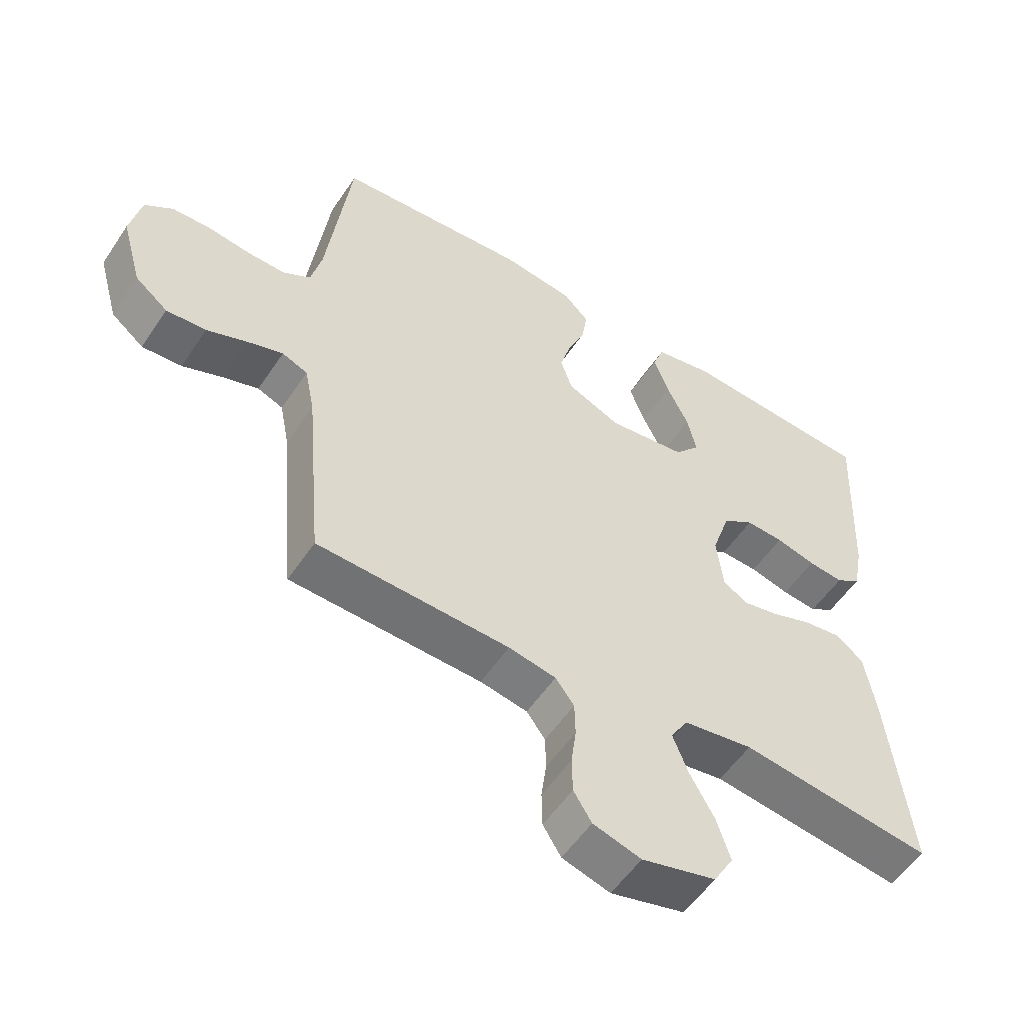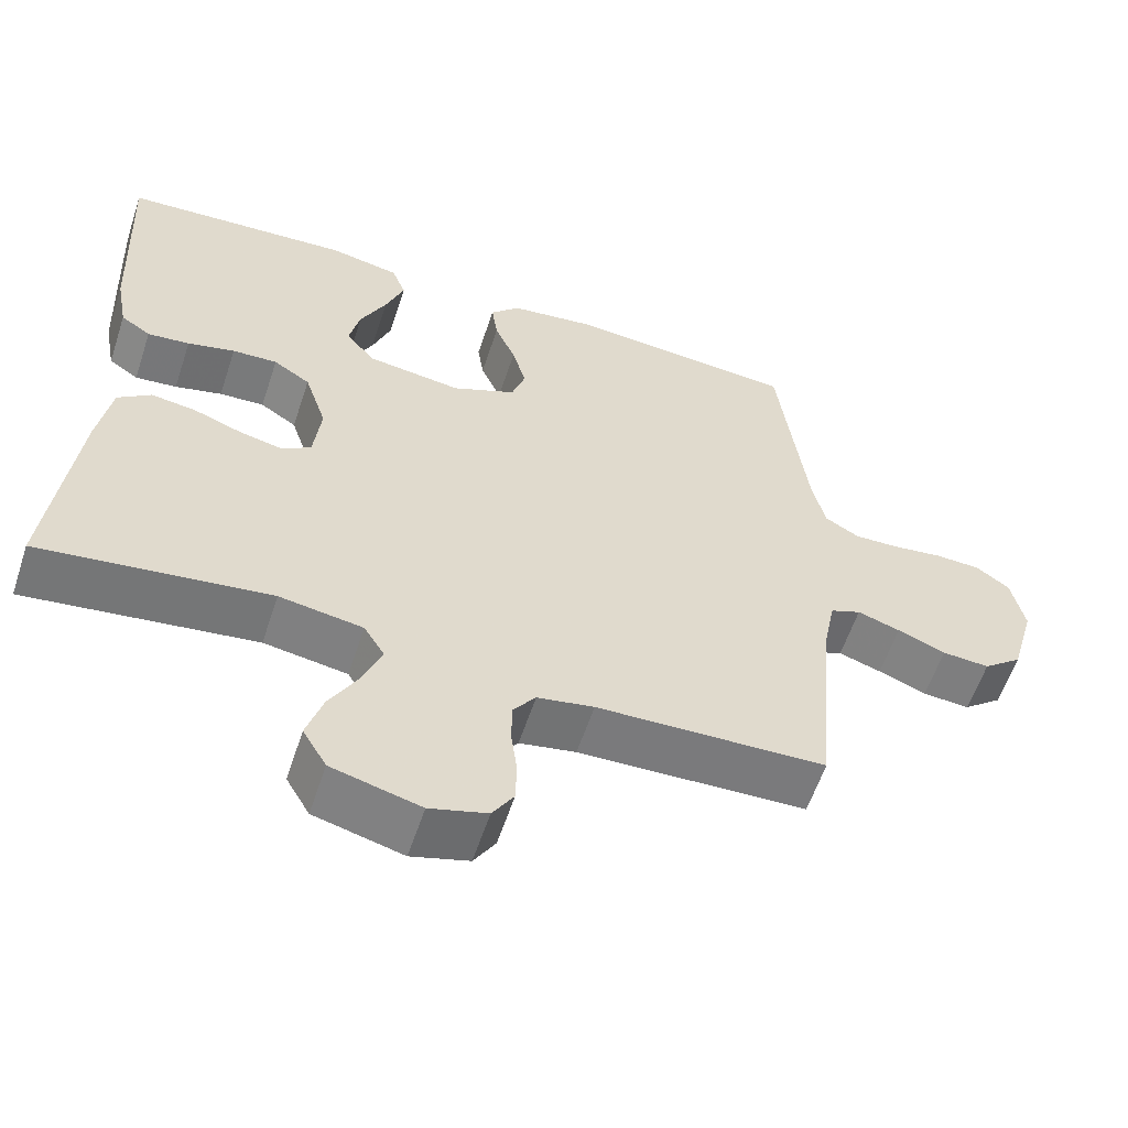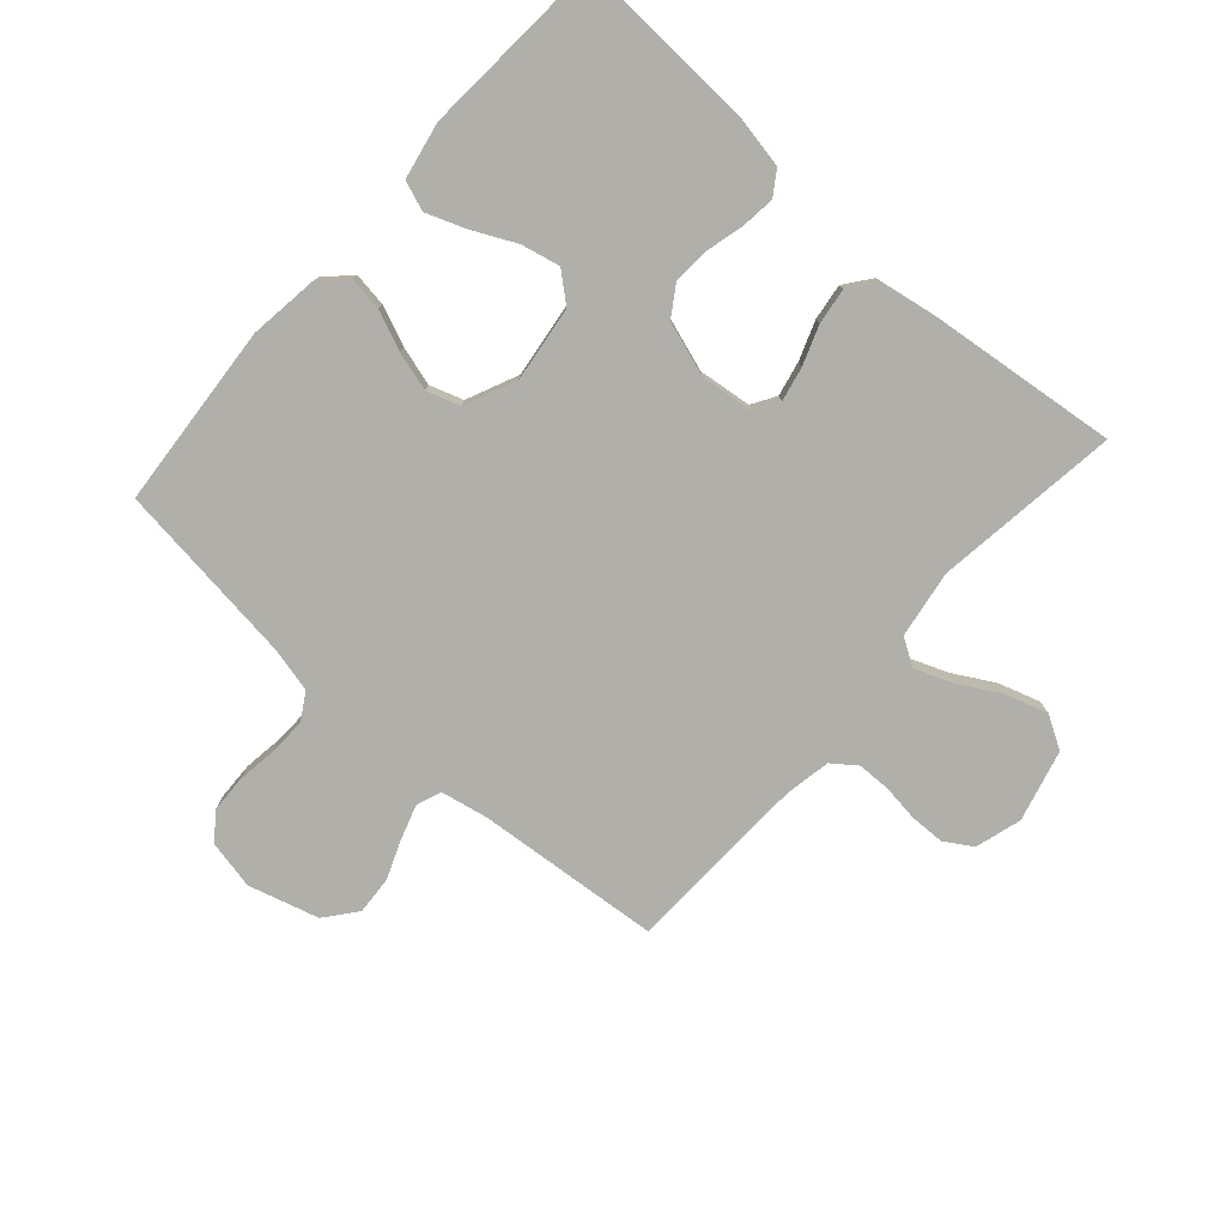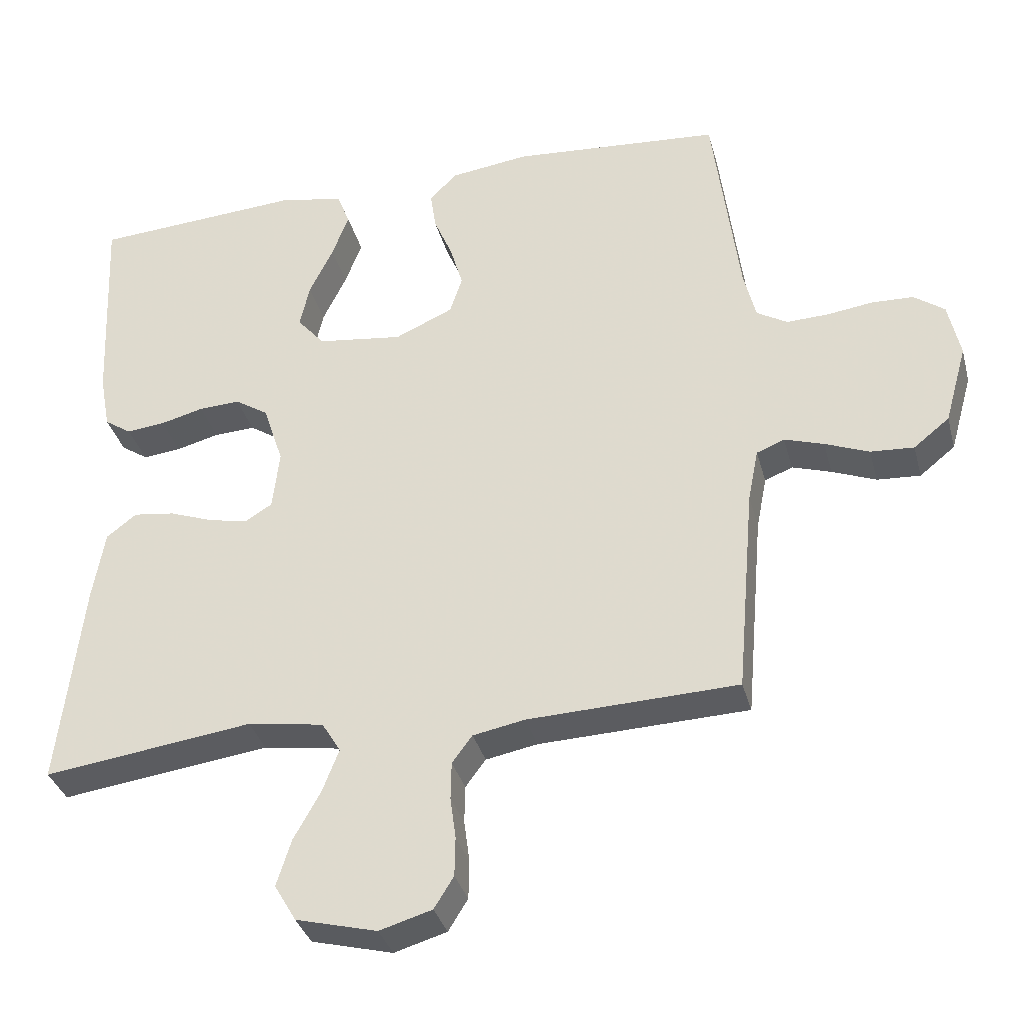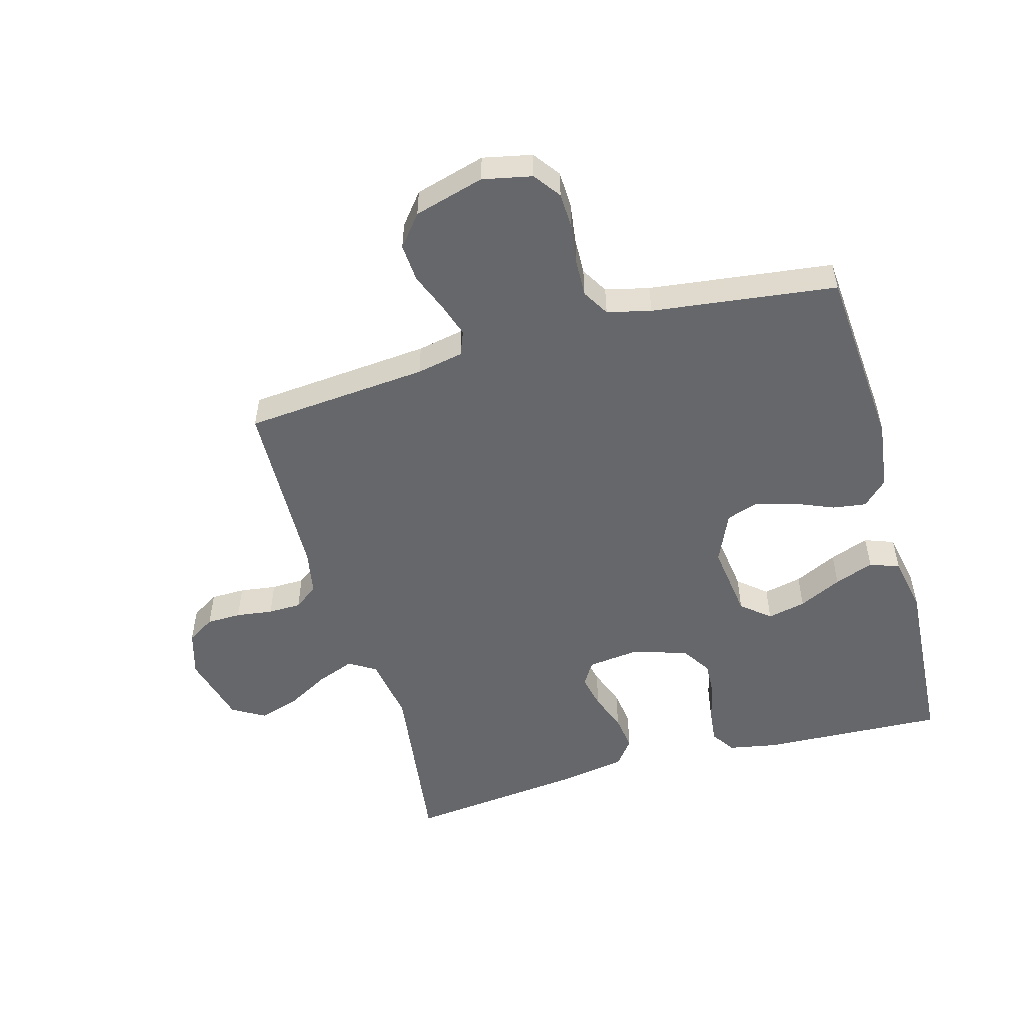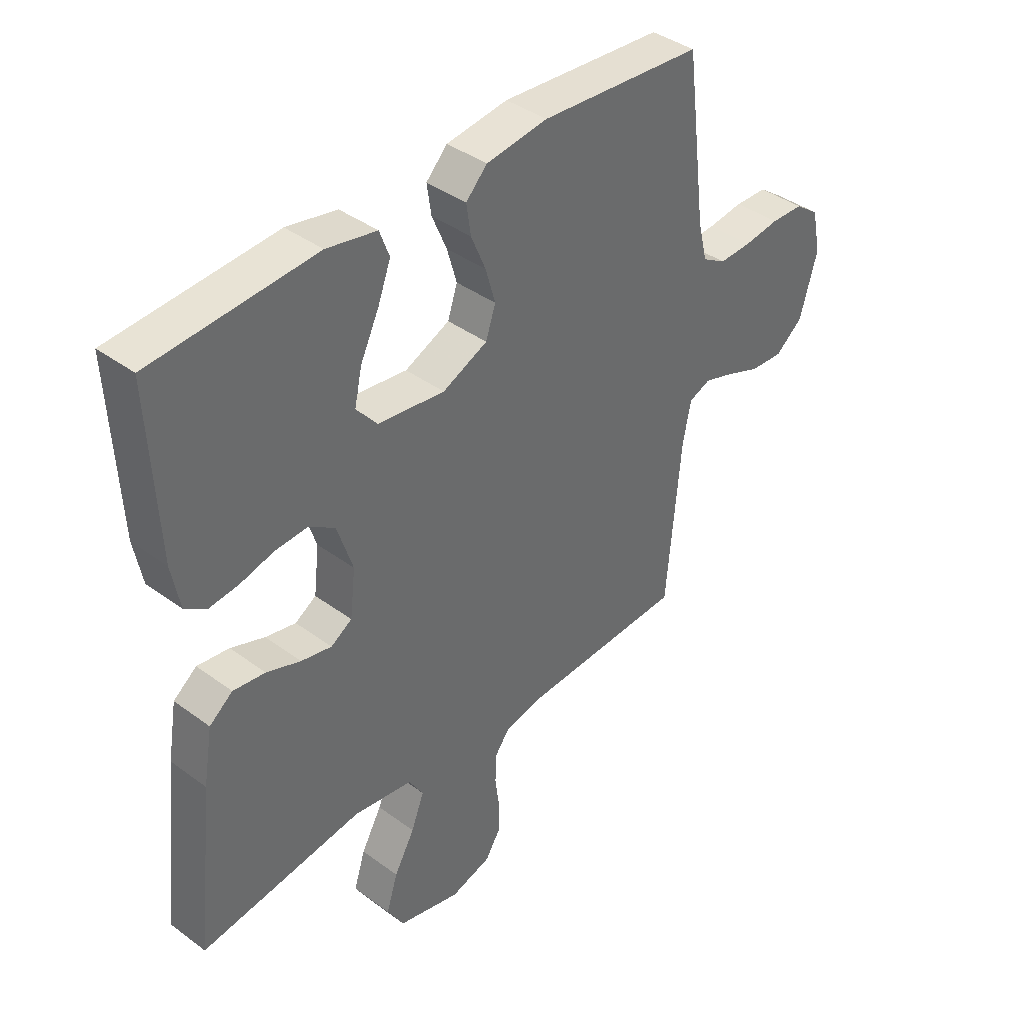
<metadata>
{"format":"obj","ext":"obj","renderer":"f3d","projection":"perspective","resolution":1024,"background":"white","views":[{"elev":-54.5,"azim":-33.1,"up":"+Z"},{"elev":-58.7,"azim":161.7,"up":"+Z"},{"elev":-78.0,"azim":48.5,"up":"+Y"},{"elev":-34.7,"azim":-165.5,"up":"+Z"},{"elev":-52.0,"azim":-74.3,"up":"+Y"},{"elev":39.8,"azim":132.4,"up":"+Z"}]}
</metadata>
<code>
v 0.5 0.07 -0.5
v 0.2 0.07 -0.46
v 0.091 0.07 -0.477
v 0.064 0.07 -0.521
v 0.088 0.07 -0.583
v 0.126 0.07 -0.651
v 0.147 0.07 -0.718
v 0.116 0.07 -0.771
v 0 0.07 -0.801
v -0.075 0.07 -0.779
v -0.103 0.07 -0.734
v -0.104 0.07 -0.678
v -0.096 0.07 -0.618
v -0.097 0.07 -0.564
v -0.126 0.07 -0.525
v -0.2 0.07 -0.511
v -0.5 0.07 -0.5
v -0.526 0.07 -0.2
v -0.541 0.07 -0.124
v -0.581 0.07 -0.108
v -0.637 0.07 -0.126
v -0.7 0.07 -0.151
v -0.762 0.07 -0.155
v -0.813 0.07 -0.114
v -0.845 0.07 0
v -0.828 0.07 0.08
v -0.784 0.07 0.112
v -0.724 0.07 0.114
v -0.659 0.07 0.105
v -0.599 0.07 0.103
v -0.555 0.07 0.129
v -0.538 0.07 0.2
v -0.5 0.07 0.5
v -0.2 0.07 0.523
v -0.087 0.07 0.508
v -0.048 0.07 0.468
v -0.056 0.07 0.413
v -0.083 0.07 0.349
v -0.101 0.07 0.286
v -0.083 0.07 0.232
v 0 0.07 0.195
v 0.123 0.07 0.211
v 0.162 0.07 0.257
v 0.148 0.07 0.32
v 0.114 0.07 0.39
v 0.09 0.07 0.454
v 0.108 0.07 0.502
v 0.2 0.07 0.52
v 0.5 0.07 0.5
v 0.486 0.07 0.2
v 0.471 0.07 0.12
v 0.432 0.07 0.094
v 0.377 0.07 0.1
v 0.315 0.07 0.116
v 0.256 0.07 0.119
v 0.208 0.07 0.088
v 0.179 0.07 0
v 0.189 0.07 -0.086
v 0.228 0.07 -0.11
v 0.284 0.07 -0.098
v 0.347 0.07 -0.075
v 0.406 0.07 -0.067
v 0.449 0.07 -0.1
v 0.466 0.07 -0.2
v 0.5 0 -0.5
v 0.2 0 -0.46
v 0.091 0 -0.477
v 0.064 0 -0.521
v 0.088 0 -0.583
v 0.126 0 -0.651
v 0.147 0 -0.718
v 0.116 0 -0.771
v 0 0 -0.801
v -0.075 0 -0.779
v -0.103 0 -0.734
v -0.104 0 -0.678
v -0.096 0 -0.618
v -0.097 0 -0.564
v -0.126 0 -0.525
v -0.2 0 -0.511
v -0.5 0 -0.5
v -0.526 0 -0.2
v -0.541 0 -0.124
v -0.581 0 -0.108
v -0.637 0 -0.126
v -0.7 0 -0.151
v -0.762 0 -0.155
v -0.813 0 -0.114
v -0.845 0 0
v -0.828 0 0.08
v -0.784 0 0.112
v -0.724 0 0.114
v -0.659 0 0.105
v -0.599 0 0.103
v -0.555 0 0.129
v -0.538 0 0.2
v -0.5 0 0.5
v -0.2 0 0.523
v -0.087 0 0.508
v -0.048 0 0.468
v -0.056 0 0.413
v -0.083 0 0.349
v -0.101 0 0.286
v -0.083 0 0.232
v 0 0 0.195
v 0.123 0 0.211
v 0.162 0 0.257
v 0.148 0 0.32
v 0.114 0 0.39
v 0.09 0 0.454
v 0.108 0 0.502
v 0.2 0 0.52
v 0.5 0 0.5
v 0.486 0 0.2
v 0.471 0 0.12
v 0.432 0 0.094
v 0.377 0 0.1
v 0.315 0 0.116
v 0.256 0 0.119
v 0.208 0 0.088
v 0.179 0 0
v 0.189 0 -0.086
v 0.228 0 -0.11
v 0.284 0 -0.098
v 0.347 0 -0.075
v 0.406 0 -0.067
v 0.449 0 -0.1
v 0.466 0 -0.2
f 63 64 1 2
f 60 61 62 63
f 59 60 63 2
f 58 59 2 3
f 57 58 3 4
f 51 52 53 54
f 51 54 55
f 50 51 55
f 49 50 55
f 48 49 55 56
f 44 45 46 47
f 43 44 47 48
f 35 36 37 38
f 35 38 39
f 32 33 34 35
f 31 32 35 39
f 30 31 39 40
f 26 27 28 29
f 26 29 30
f 25 26 30
f 21 22 23 24
f 20 21 24 25
f 19 20 25 30
f 16 17 18
f 15 16 18 19
f 10 11 12 13
f 10 13 14
f 9 10 14
f 8 9 14
f 5 6 7 8
f 4 5 8 14
f 57 4 14 15
f 43 48 56 57
f 42 43 57 15
f 19 30 40 41
f 15 19 41 42
f 66 65 128 127
f 127 126 125 124
f 66 127 124 123
f 67 66 123 122
f 68 67 122 121
f 118 117 116 115
f 119 118 115
f 119 115 114
f 119 114 113
f 120 119 113 112
f 111 110 109 108
f 112 111 108 107
f 102 101 100 99
f 103 102 99
f 99 98 97 96
f 103 99 96 95
f 104 103 95 94
f 93 92 91 90
f 94 93 90
f 94 90 89
f 88 87 86 85
f 89 88 85 84
f 94 89 84 83
f 82 81 80
f 83 82 80 79
f 77 76 75 74
f 78 77 74
f 78 74 73
f 78 73 72
f 72 71 70 69
f 78 72 69 68
f 79 78 68 121
f 121 120 112 107
f 79 121 107 106
f 105 104 94 83
f 106 105 83 79
f 1 65 66 2
f 2 66 67 3
f 3 67 68 4
f 4 68 69 5
f 5 69 70 6
f 6 70 71 7
f 7 71 72 8
f 8 72 73 9
f 9 73 74 10
f 10 74 75 11
f 11 75 76 12
f 12 76 77 13
f 13 77 78 14
f 14 78 79 15
f 15 79 80 16
f 16 80 81 17
f 17 81 82 18
f 18 82 83 19
f 19 83 84 20
f 20 84 85 21
f 21 85 86 22
f 22 86 87 23
f 23 87 88 24
f 24 88 89 25
f 25 89 90 26
f 26 90 91 27
f 27 91 92 28
f 28 92 93 29
f 29 93 94 30
f 30 94 95 31
f 31 95 96 32
f 32 96 97 33
f 33 97 98 34
f 34 98 99 35
f 35 99 100 36
f 36 100 101 37
f 37 101 102 38
f 38 102 103 39
f 39 103 104 40
f 40 104 105 41
f 41 105 106 42
f 42 106 107 43
f 43 107 108 44
f 44 108 109 45
f 45 109 110 46
f 46 110 111 47
f 47 111 112 48
f 48 112 113 49
f 49 113 114 50
f 50 114 115 51
f 51 115 116 52
f 52 116 117 53
f 53 117 118 54
f 54 118 119 55
f 55 119 120 56
f 56 120 121 57
f 57 121 122 58
f 58 122 123 59
f 59 123 124 60
f 60 124 125 61
f 61 125 126 62
f 62 126 127 63
f 63 127 128 64
f 64 128 65 1

</code>
